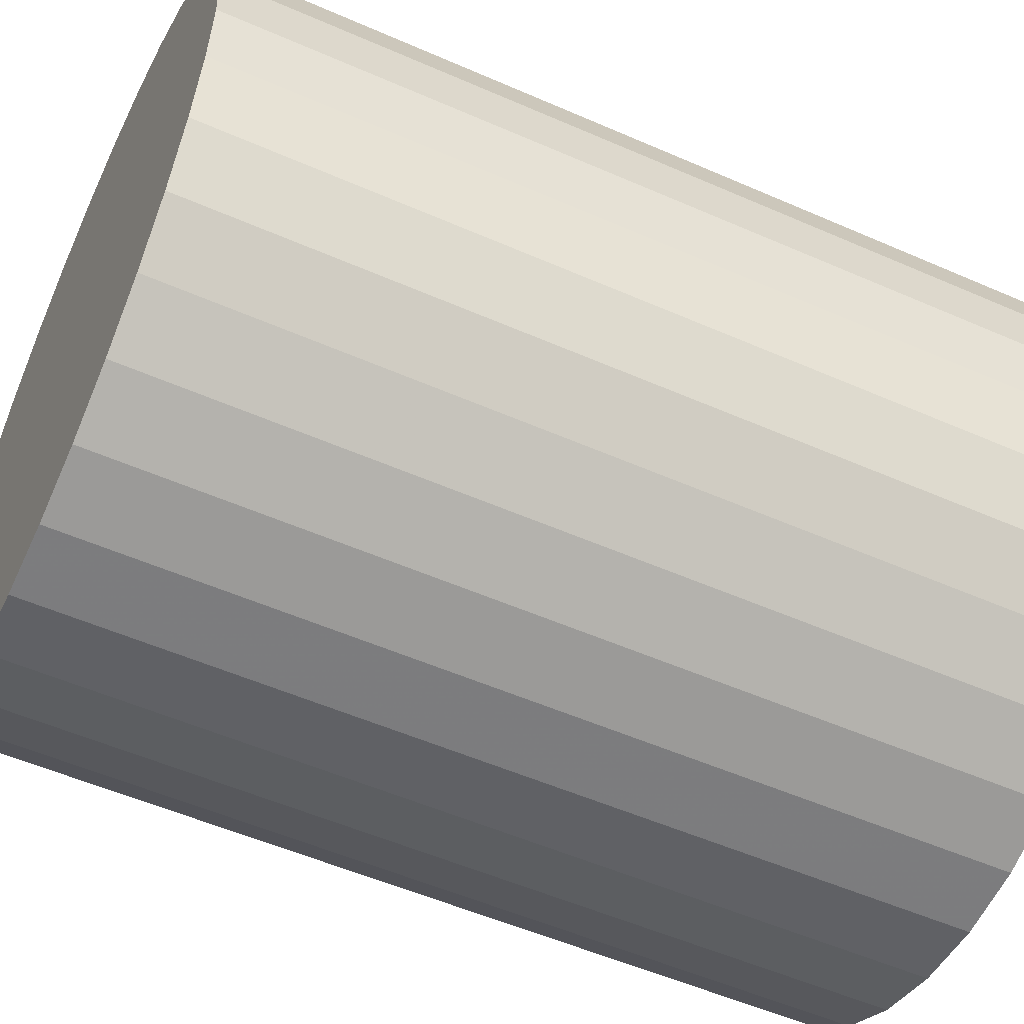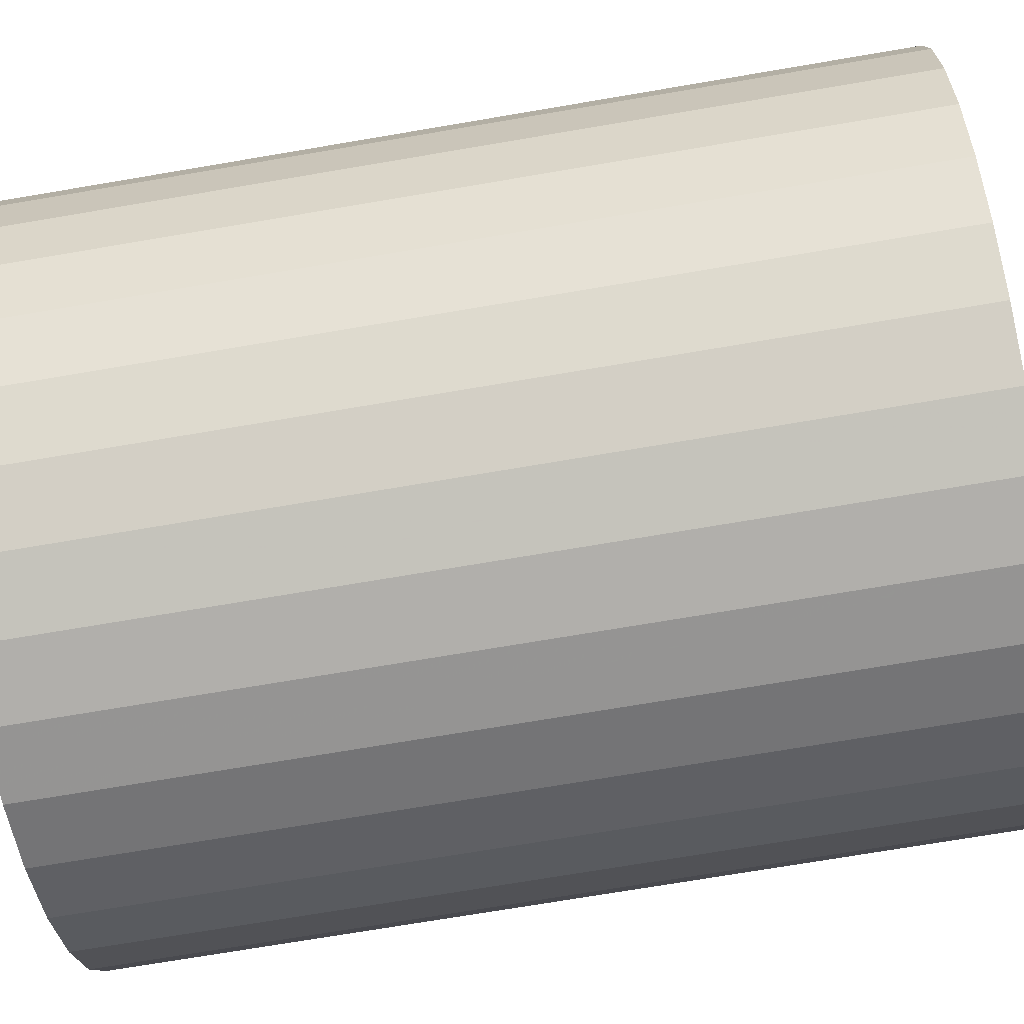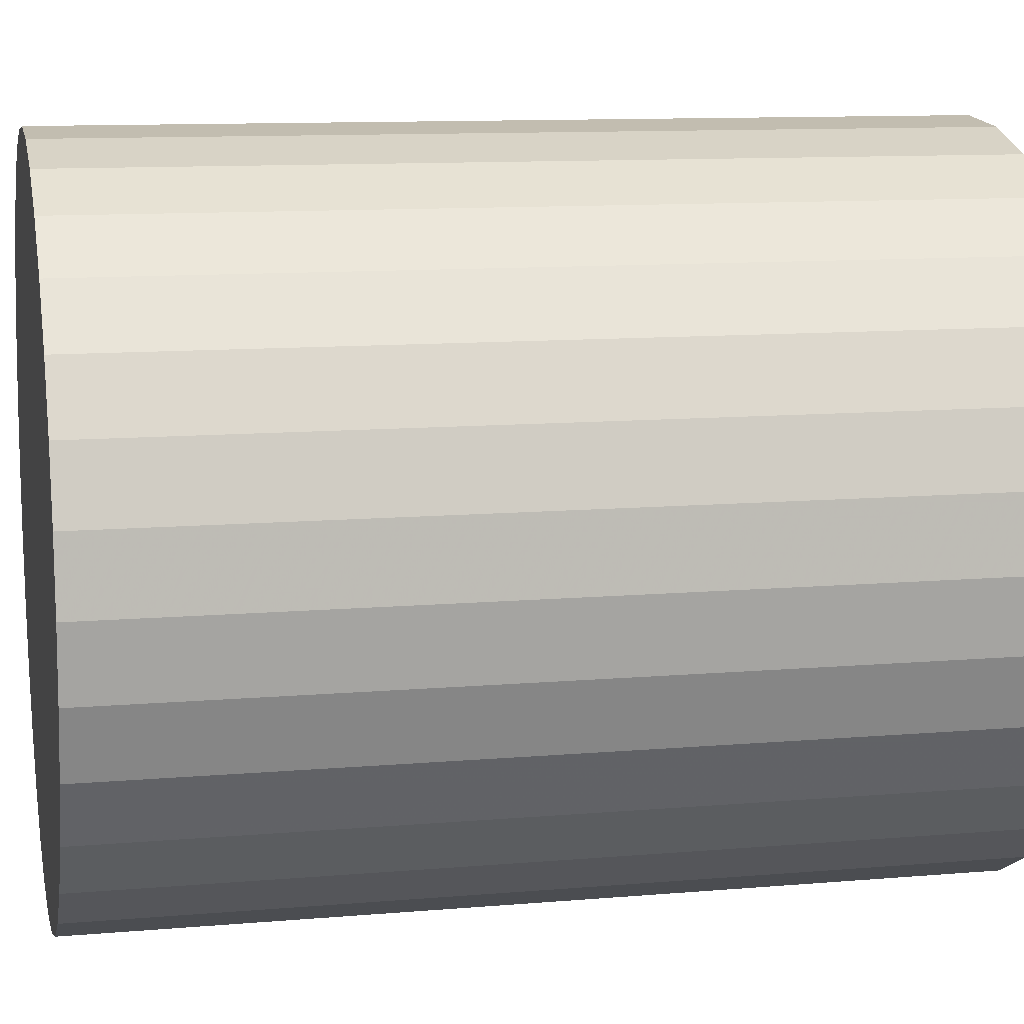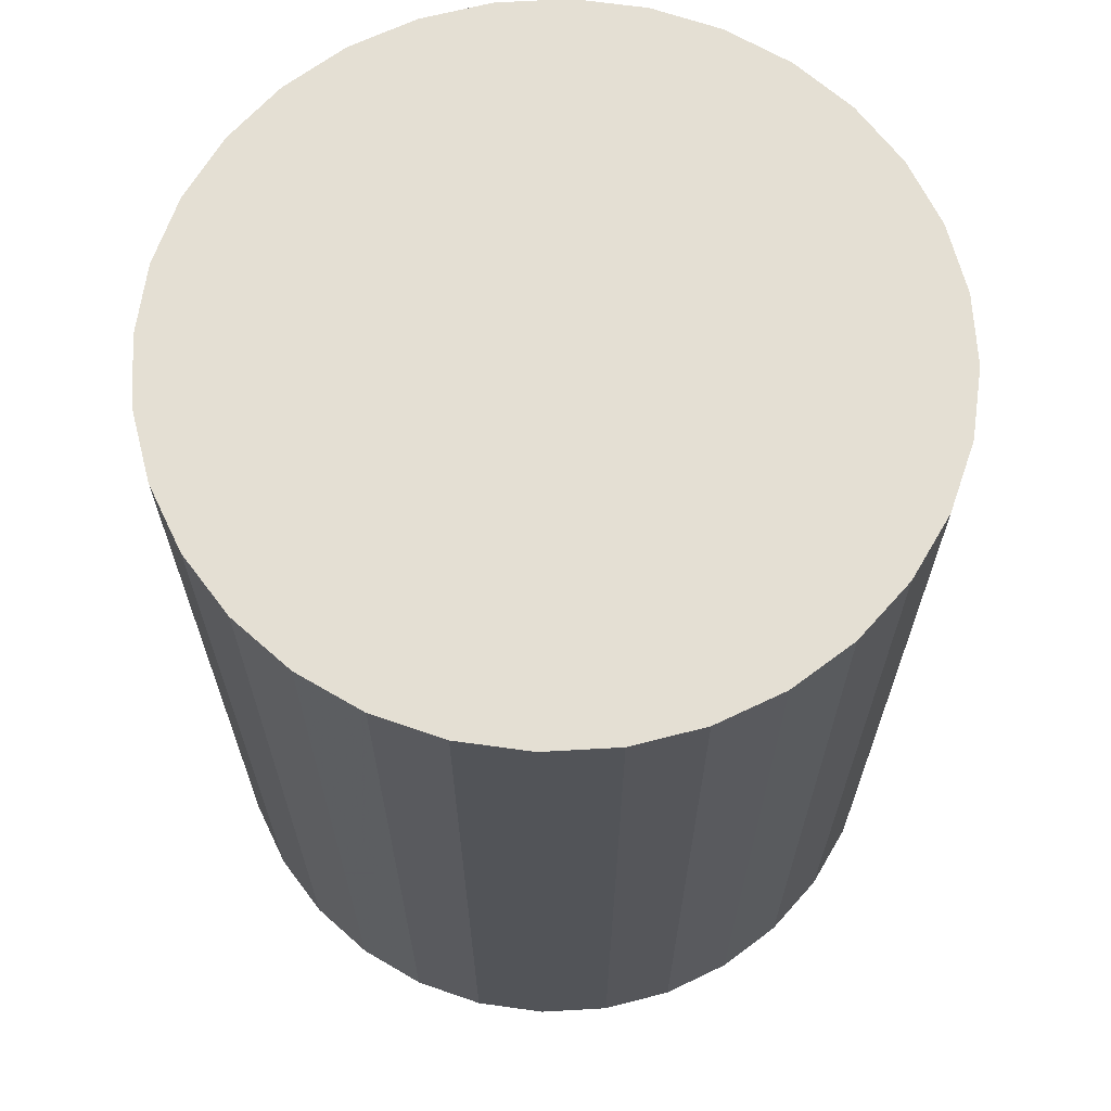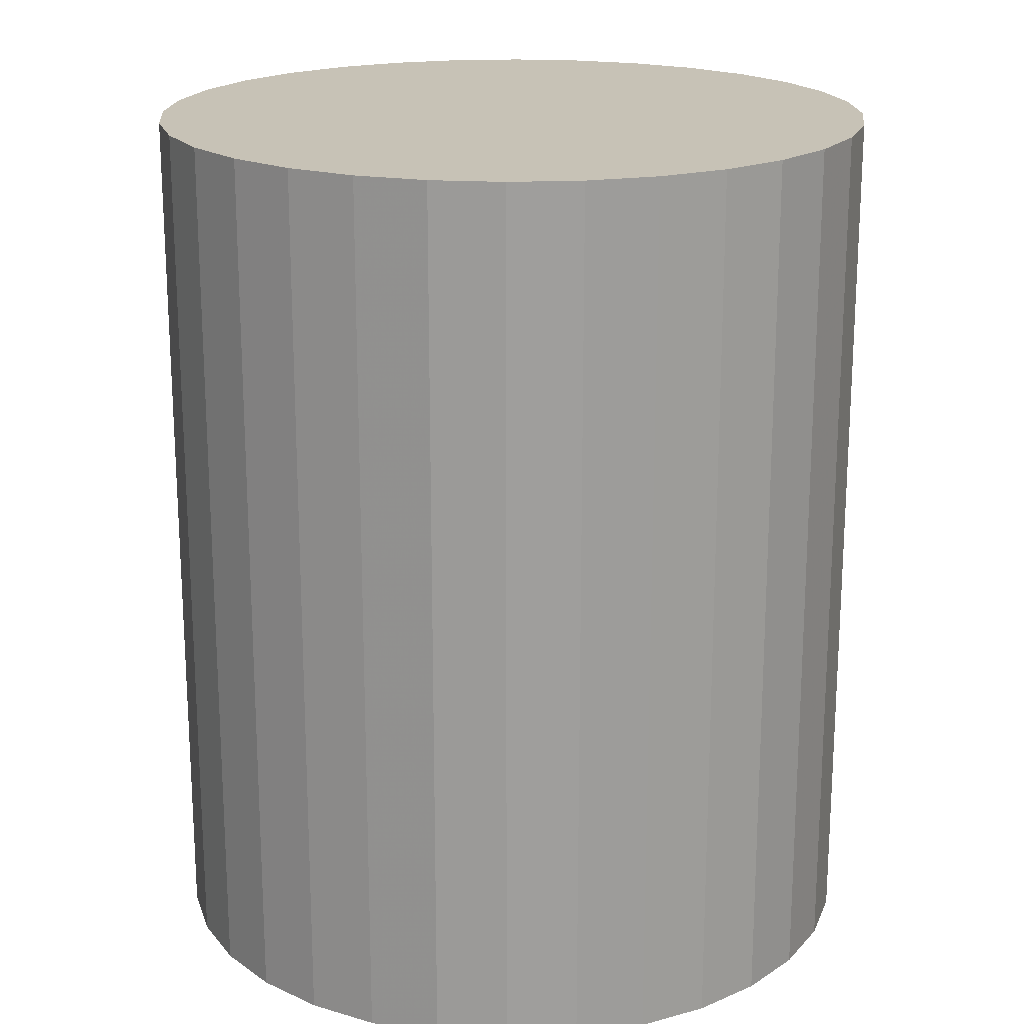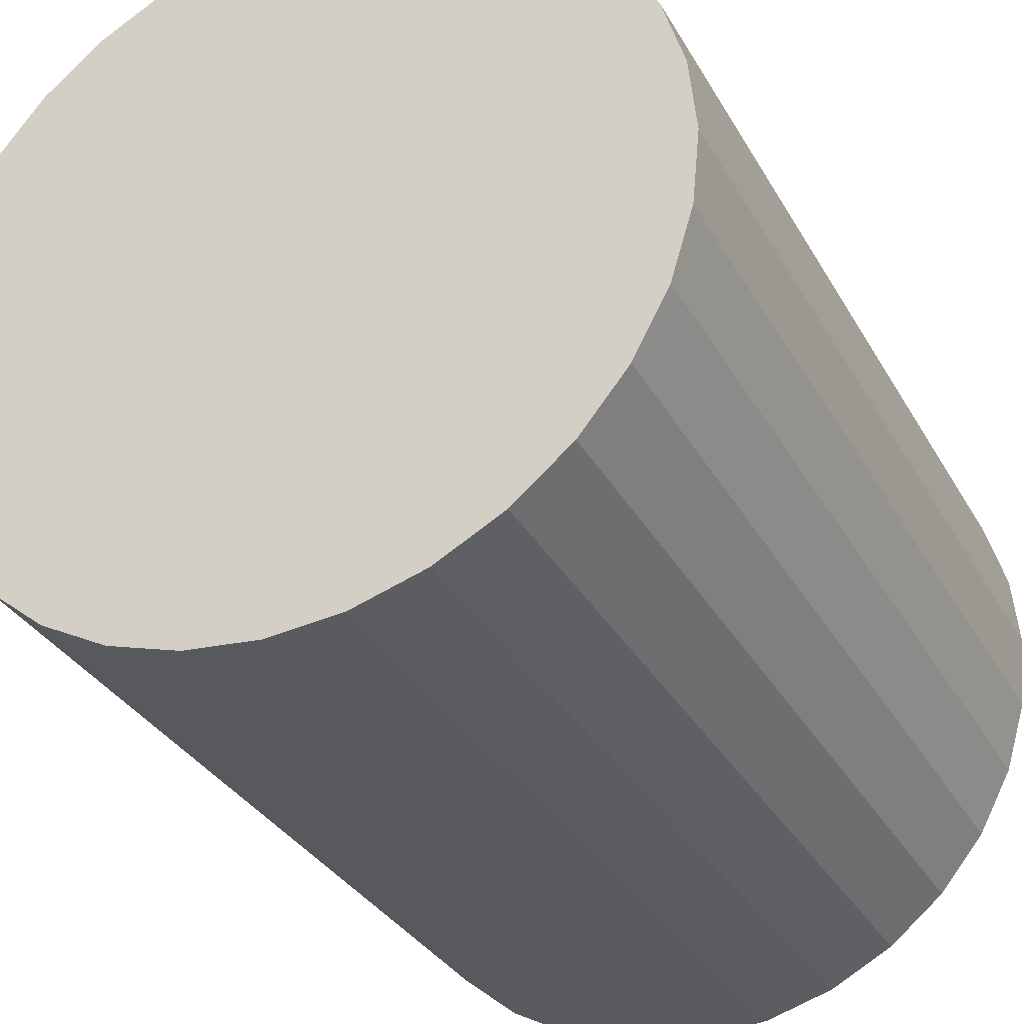
<metadata>
{"format":"obj","ext":"obj","renderer":"f3d","projection":"perspective","resolution":1024,"background":"white","views":[{"elev":-53.6,"azim":-115.1,"up":"+Y"},{"elev":-72.7,"azim":99.6,"up":"+Y"},{"elev":11.1,"azim":78.0,"up":"+Y"},{"elev":66.5,"azim":58.6,"up":"+Z"},{"elev":19.3,"azim":-167.9,"up":"+Z"},{"elev":-32.2,"azim":-155.0,"up":"+Y"}]}
</metadata>
<code>
v 0 0 -0.03381
v 0.02792 0 -0.03381
v 0.02792 0 0.03381
v 0 0 0.03381
v 0.02739 0.005447 -0.03381
v 0.02739 0.005447 0.03381
v 0.0258 0.01069 -0.03381
v 0.0258 0.01069 0.03381
v 0.02322 0.01551 -0.03381
v 0.02322 0.01551 0.03381
v 0.01974 0.01974 -0.03381
v 0.01974 0.01974 0.03381
v 0.01551 0.02322 -0.03381
v 0.01551 0.02322 0.03381
v 0.01069 0.0258 -0.03381
v 0.01069 0.0258 0.03381
v 0.005447 0.02739 -0.03381
v 0.005447 0.02739 0.03381
v 0 0.02792 -0.03381
v 0 0.02792 0.03381
v -0.005447 0.02739 -0.03381
v -0.005447 0.02739 0.03381
v -0.01069 0.0258 -0.03381
v -0.01069 0.0258 0.03381
v -0.01551 0.02322 -0.03381
v -0.01551 0.02322 0.03381
v -0.01974 0.01974 -0.03381
v -0.01974 0.01974 0.03381
v -0.02322 0.01551 -0.03381
v -0.02322 0.01551 0.03381
v -0.0258 0.01069 -0.03381
v -0.0258 0.01069 0.03381
v -0.02739 0.005447 -0.03381
v -0.02739 0.005447 0.03381
v -0.02792 0 -0.03381
v -0.02792 0 0.03381
v -0.02739 -0.005447 -0.03381
v -0.02739 -0.005447 0.03381
v -0.0258 -0.01069 -0.03381
v -0.0258 -0.01069 0.03381
v -0.02322 -0.01551 -0.03381
v -0.02322 -0.01551 0.03381
v -0.01974 -0.01974 -0.03381
v -0.01974 -0.01974 0.03381
v -0.01551 -0.02322 -0.03381
v -0.01551 -0.02322 0.03381
v -0.01069 -0.0258 -0.03381
v -0.01069 -0.0258 0.03381
v -0.005447 -0.02739 -0.03381
v -0.005447 -0.02739 0.03381
v -0 -0.02792 -0.03381
v -0 -0.02792 0.03381
v 0.005447 -0.02739 -0.03381
v 0.005447 -0.02739 0.03381
v 0.01069 -0.0258 -0.03381
v 0.01069 -0.0258 0.03381
v 0.01551 -0.02322 -0.03381
v 0.01551 -0.02322 0.03381
v 0.01974 -0.01974 -0.03381
v 0.01974 -0.01974 0.03381
v 0.02322 -0.01551 -0.03381
v 0.02322 -0.01551 0.03381
v 0.0258 -0.01069 -0.03381
v 0.0258 -0.01069 0.03381
v 0.02739 -0.005447 -0.03381
v 0.02739 -0.005447 0.03381
f 2 1 5
f 2 5 3
f 3 5 6
f 3 6 4
f 5 1 7
f 5 7 6
f 6 7 8
f 6 8 4
f 7 1 9
f 7 9 8
f 8 9 10
f 8 10 4
f 9 1 11
f 9 11 10
f 10 11 12
f 10 12 4
f 11 1 13
f 11 13 12
f 12 13 14
f 12 14 4
f 13 1 15
f 13 15 14
f 14 15 16
f 14 16 4
f 15 1 17
f 15 17 16
f 16 17 18
f 16 18 4
f 17 1 19
f 17 19 18
f 18 19 20
f 18 20 4
f 19 1 21
f 19 21 20
f 20 21 22
f 20 22 4
f 21 1 23
f 21 23 22
f 22 23 24
f 22 24 4
f 23 1 25
f 23 25 24
f 24 25 26
f 24 26 4
f 25 1 27
f 25 27 26
f 26 27 28
f 26 28 4
f 27 1 29
f 27 29 28
f 28 29 30
f 28 30 4
f 29 1 31
f 29 31 30
f 30 31 32
f 30 32 4
f 31 1 33
f 31 33 32
f 32 33 34
f 32 34 4
f 33 1 35
f 33 35 34
f 34 35 36
f 34 36 4
f 35 1 37
f 35 37 36
f 36 37 38
f 36 38 4
f 37 1 39
f 37 39 38
f 38 39 40
f 38 40 4
f 39 1 41
f 39 41 40
f 40 41 42
f 40 42 4
f 41 1 43
f 41 43 42
f 42 43 44
f 42 44 4
f 43 1 45
f 43 45 44
f 44 45 46
f 44 46 4
f 45 1 47
f 45 47 46
f 46 47 48
f 46 48 4
f 47 1 49
f 47 49 48
f 48 49 50
f 48 50 4
f 49 1 51
f 49 51 50
f 50 51 52
f 50 52 4
f 51 1 53
f 51 53 52
f 52 53 54
f 52 54 4
f 53 1 55
f 53 55 54
f 54 55 56
f 54 56 4
f 55 1 57
f 55 57 56
f 56 57 58
f 56 58 4
f 57 1 59
f 57 59 58
f 58 59 60
f 58 60 4
f 59 1 61
f 59 61 60
f 60 61 62
f 60 62 4
f 61 1 63
f 61 63 62
f 62 63 64
f 62 64 4
f 63 1 65
f 63 65 64
f 64 65 66
f 64 66 4
f 65 1 2
f 65 2 66
f 66 2 3
f 66 3 4

</code>
